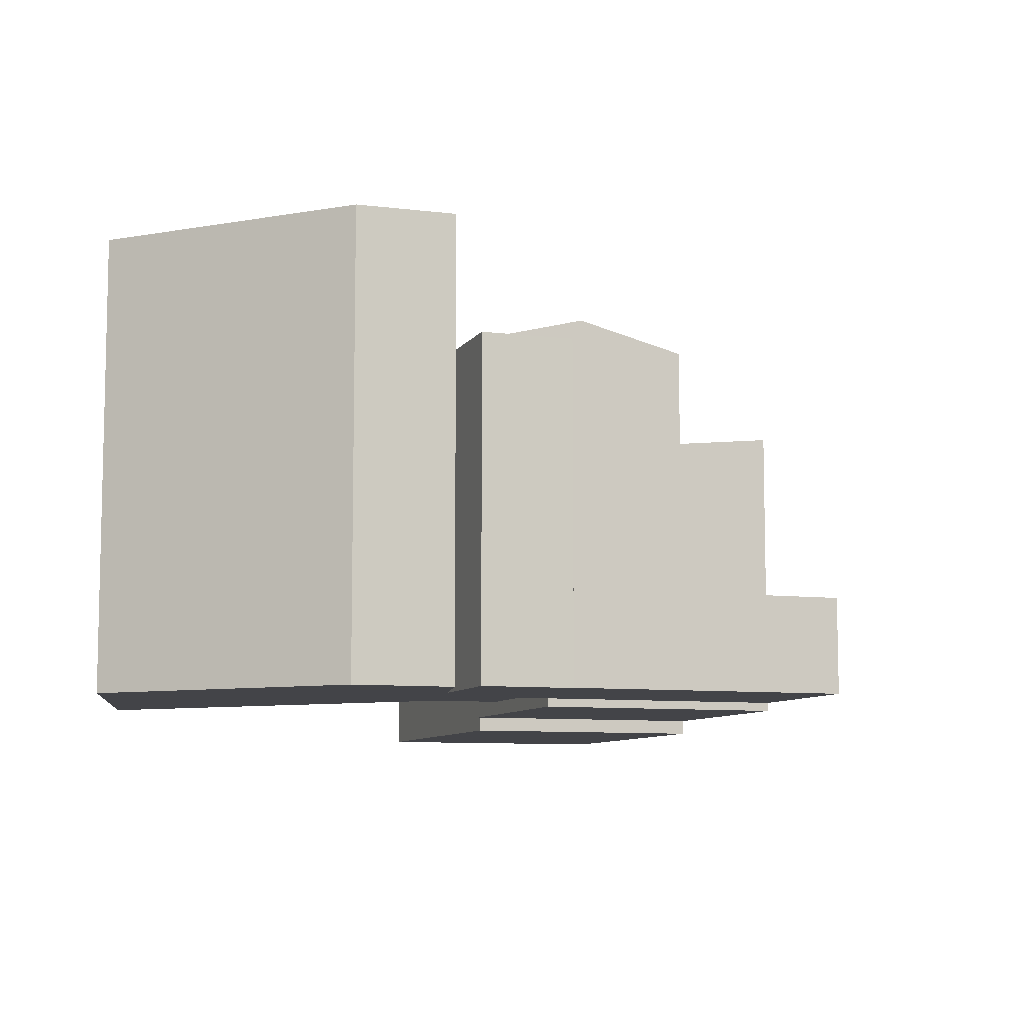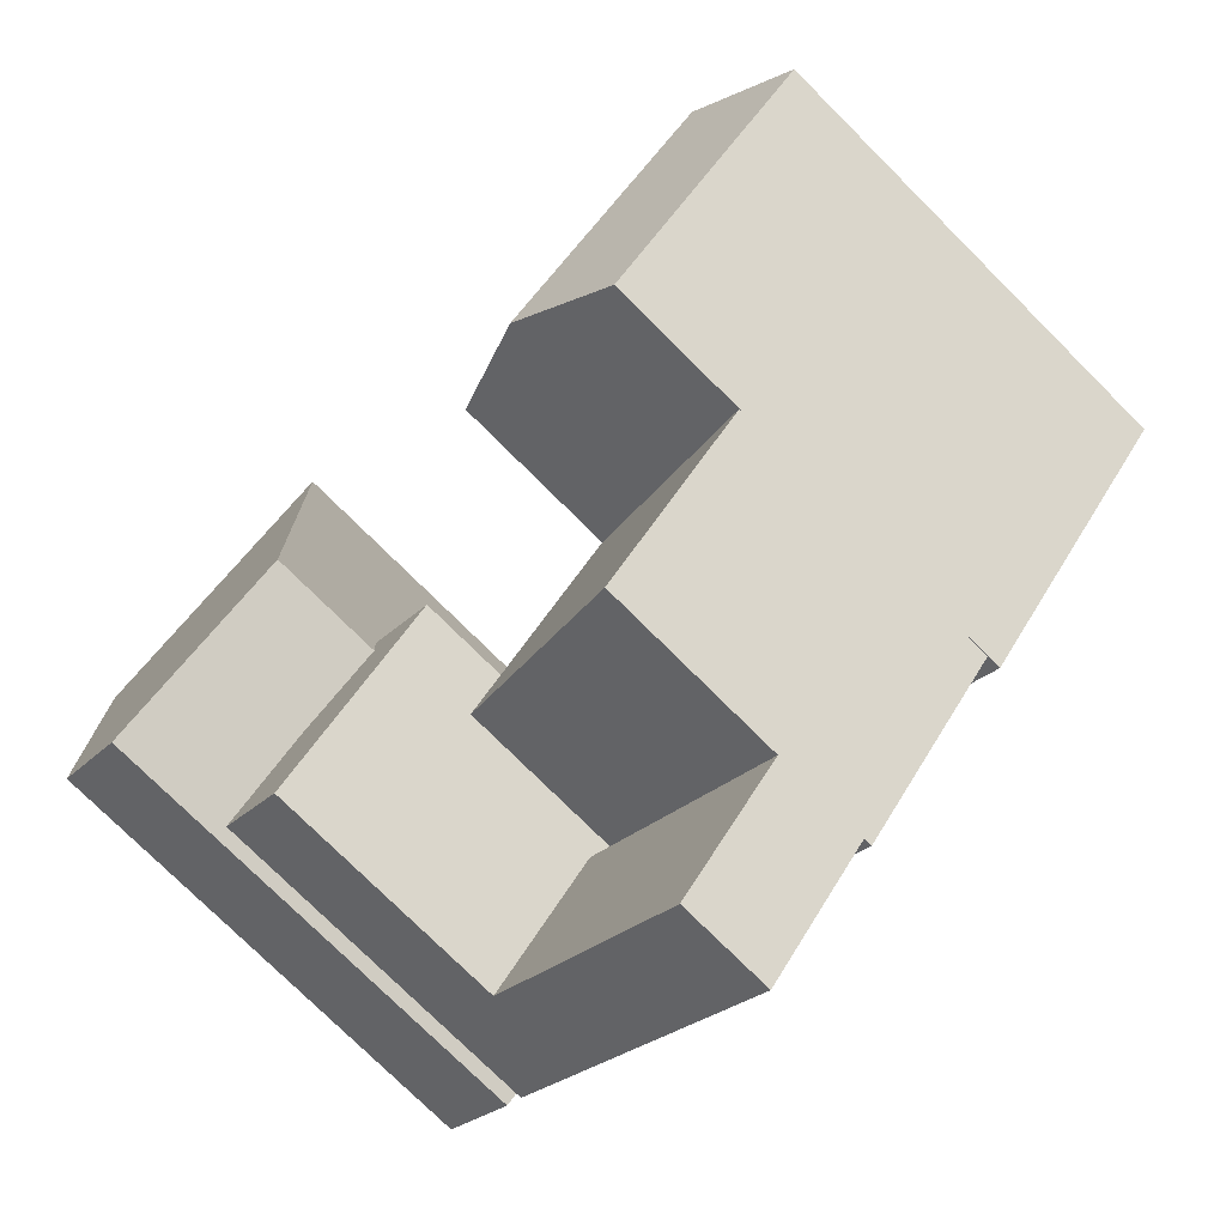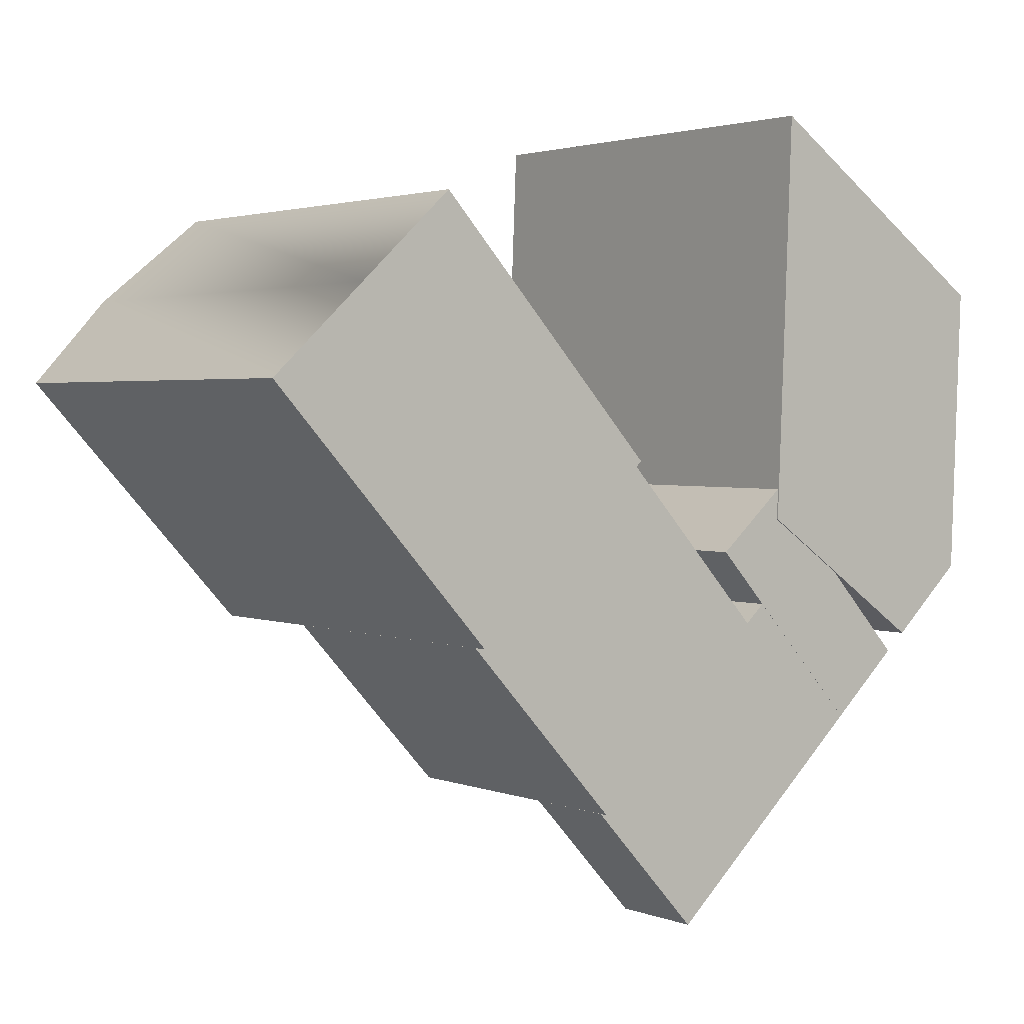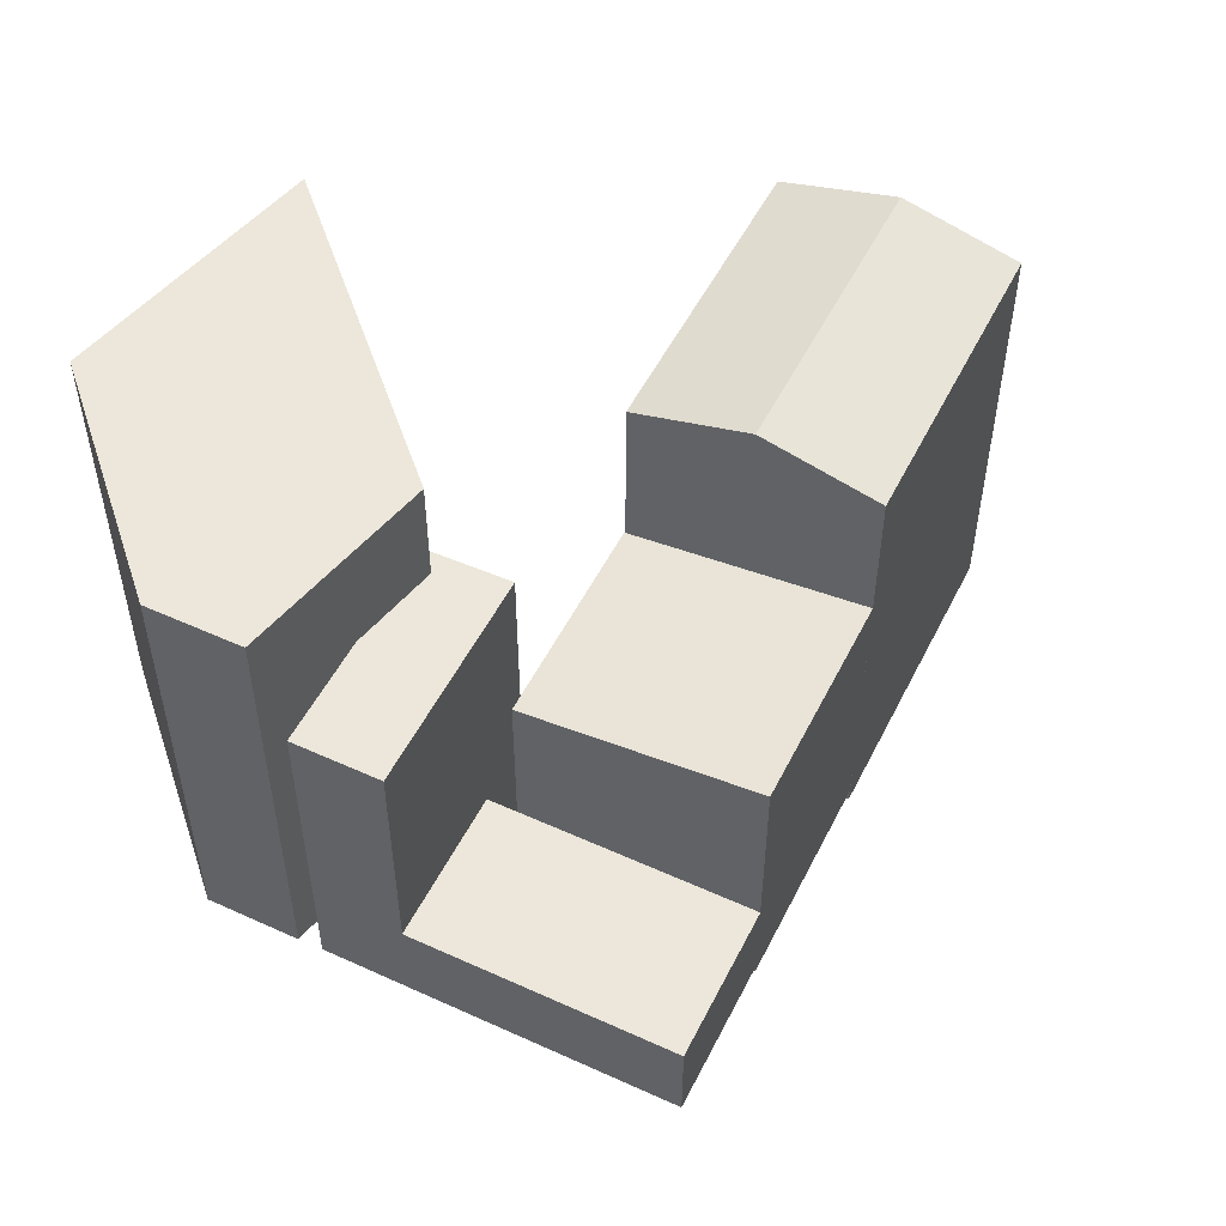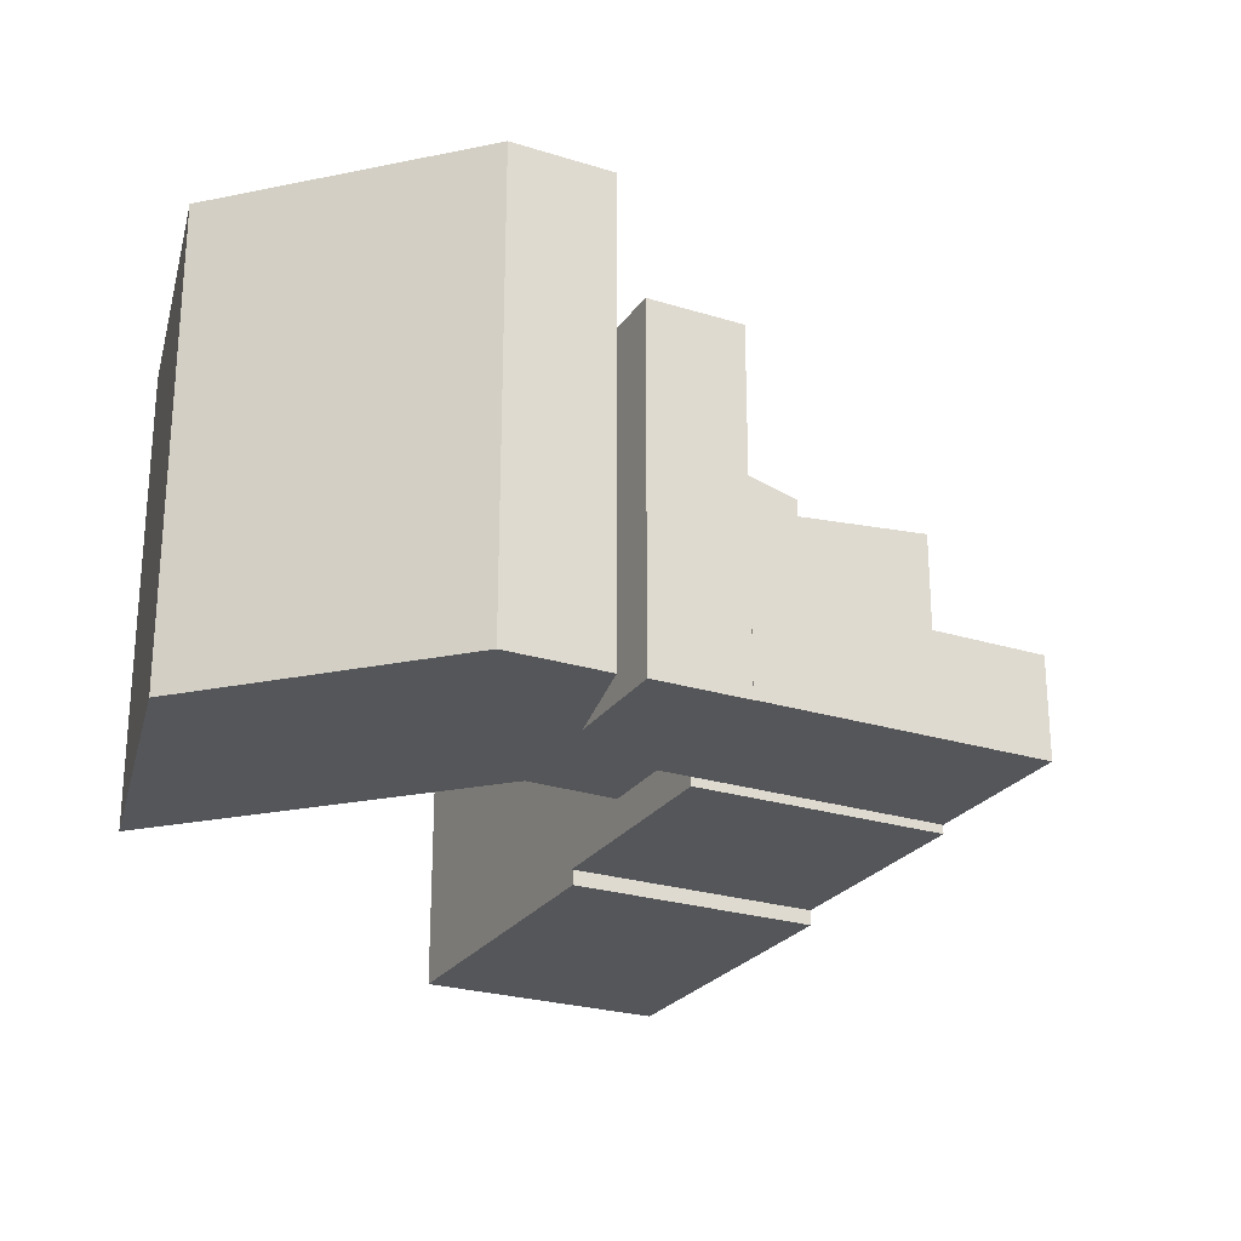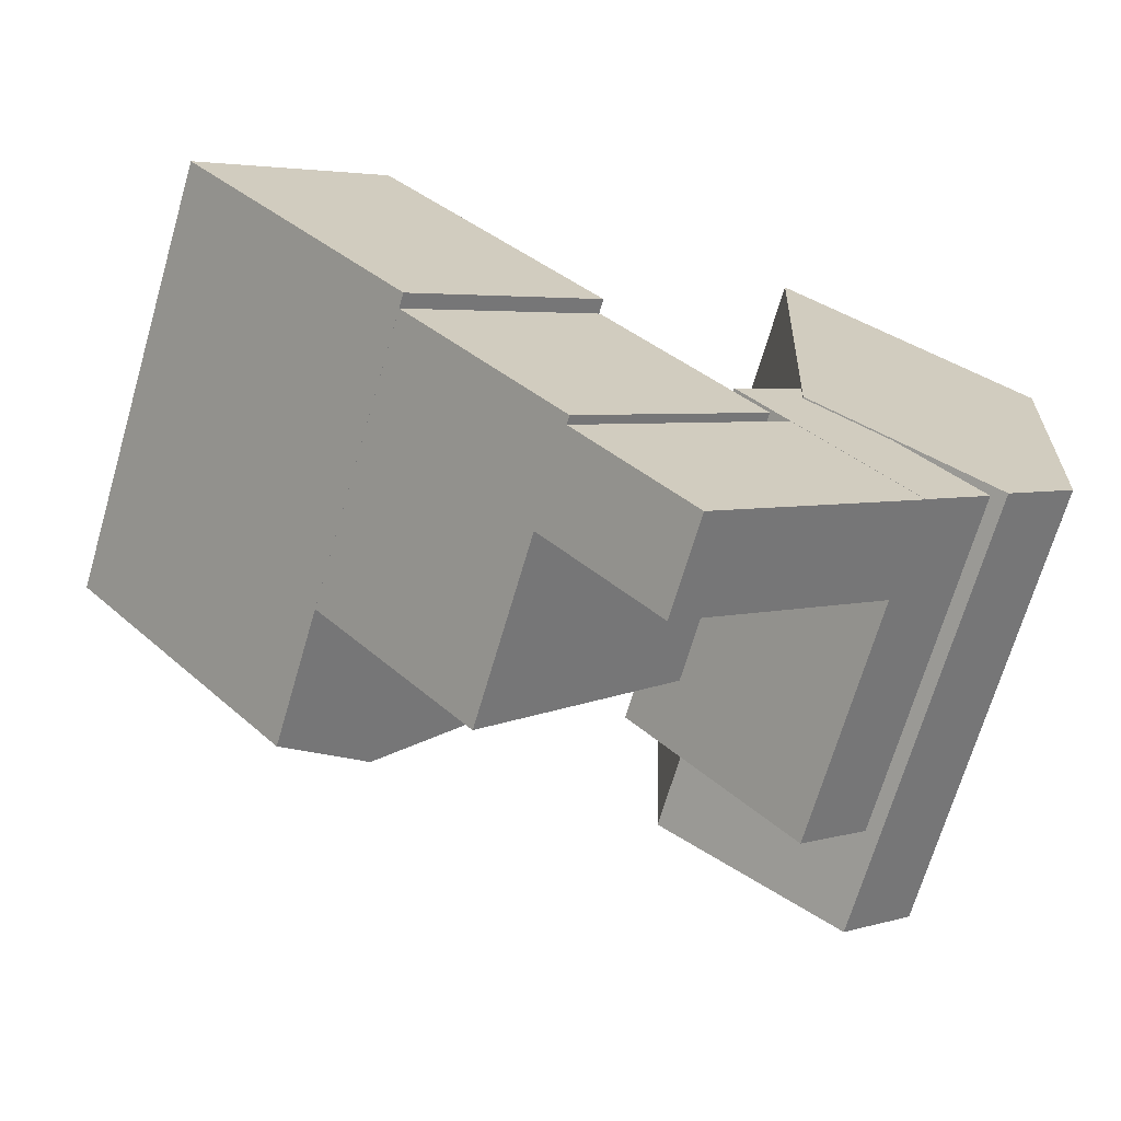
<metadata>
{"format":"obj","ext":"obj","renderer":"f3d","projection":"perspective","resolution":1024,"background":"white","views":[{"elev":-8.3,"azim":118.6,"up":"+Y"},{"elev":-76.2,"azim":-134.9,"up":"+Z"},{"elev":2.4,"azim":-37.0,"up":"+Z"},{"elev":52.1,"azim":163.7,"up":"+Y"},{"elev":-25.2,"azim":110.7,"up":"+Y"},{"elev":-69.0,"azim":-16.3,"up":"+Z"}]}
</metadata>
<code>
v  18.49 1.239e-15 -20.23
v  20 2.24e-16 -3.658
v  10.93 7.318e-16 -11.95
v  27.56 7.307e-16 -11.93
v  23.94 0.42 -26.17
v  28.73 0.42 -10.86
v  18.49 0.42 -20.23
v  34.18 0.42 -16.81
v  29.68 0.34 -6.71
v  42.73 0.34 4.707
v  30.49 0.34 13.18
v  38.51 0.34 -12.82
v  42.15 0.34 -9.488
v  35.92 0.41 -15.2
v  26.31 0.41 -8.22
v  34.18 0.41 -16.8
v  37.56 0.41 -13.7
v  29.74 0.41 -5.221
v  19.35 -0.72 -3.039
v  19.46 -0.72 -4.158
v  19.96 -0.72 -3.702
v  15.44 -0.72 -7.823
v  17.76 -0.72 -1.296
v  10.92 -0.72 -11.95
v  8.979 -0.72 8.292
v  10.28 -0.72 -11.24
v  8.734 -0.72 -9.553
v  0 -0.72 -4.409e-17
v  4.488 -0.72 4.145
v  10.93 14.44 -11.95
v  18.49 14.44 -20.23
v  27.56 13.2 -11.93
v  20 13.2 -3.658
v  28.73 5.15 -10.86
v  18.49 5.15 -20.23
v  23.94 5.15 -26.17
v  34.18 5.15 -16.81
v  30.49 22.87 13.18
v  29.68 22.87 -6.711
v  38.51 22.87 -12.83
v  42.15 22.87 -9.489
v  42.73 22.87 4.706
v  37.56 17.22 -13.7
v  35.92 17.22 -15.2
v  34.18 17.22 -16.8
v  26.31 17.22 -8.22
v  29.74 17.22 -5.221
v  19.96 21.47 -3.703
v  19.46 21.64 -4.159
v  19.35 21.47 -3.039
v  17.76 21.47 -1.297
v  8.98 21.47 8.292
v  4.489 23.01 4.144
v  0.0004731 21.47 -0.0007027
v  8.734 21.47 -9.554
v  10.28 21.47 -11.24
v  10.92 21.46 -11.95
v  15.44 23.01 -7.824
g defaultobject
f 1 2 3
f 2 1 4
f 5 6 7
f 6 5 8
f 9 10 11
f 10 9 12
f 10 12 13
f 14 15 16
f 15 14 17
f 15 17 18
f 19 20 21
f 20 19 22
f 22 19 23
f 22 23 24
f 24 23 25
f 24 25 26
f 26 25 27
f 27 25 28
f 28 25 29
f 30 1 3
f 1 30 31
f 1 32 4
f 32 1 31
f 4 33 2
f 33 4 32
f 33 3 2
f 3 33 30
f 34 7 6
f 7 34 35
f 35 5 7
f 5 35 36
f 5 37 8
f 37 5 36
f 8 34 6
f 34 8 37
f 38 9 11
f 9 38 39
f 39 12 9
f 12 39 40
f 12 41 13
f 41 12 40
f 13 42 10
f 42 13 41
f 10 38 11
f 38 10 42
f 14 43 17
f 43 14 44
f 16 44 14
f 44 16 45
f 46 16 15
f 16 46 45
f 47 15 18
f 15 47 46
f 17 47 18
f 47 17 43
f 20 48 21
f 48 20 49
f 21 50 19
f 50 21 48
f 19 51 23
f 51 19 50
f 23 52 25
f 52 23 51
f 52 29 25
f 29 52 53
f 53 28 29
f 28 53 54
f 54 27 28
f 27 54 55
f 55 26 27
f 26 55 56
f 56 24 26
f 24 56 57
f 24 58 22
f 58 24 57
f 22 49 20
f 49 22 58
f 32 30 33
f 30 32 31
f 34 36 35
f 36 34 37
f 42 39 38
f 39 42 41
f 39 41 40
f 44 47 43
f 47 44 46
f 46 44 45
f 57 53 58
f 53 57 56
f 53 56 54
f 54 56 55
f 49 50 48
f 50 49 58
f 50 58 51
f 51 58 53
f 51 53 52

</code>
